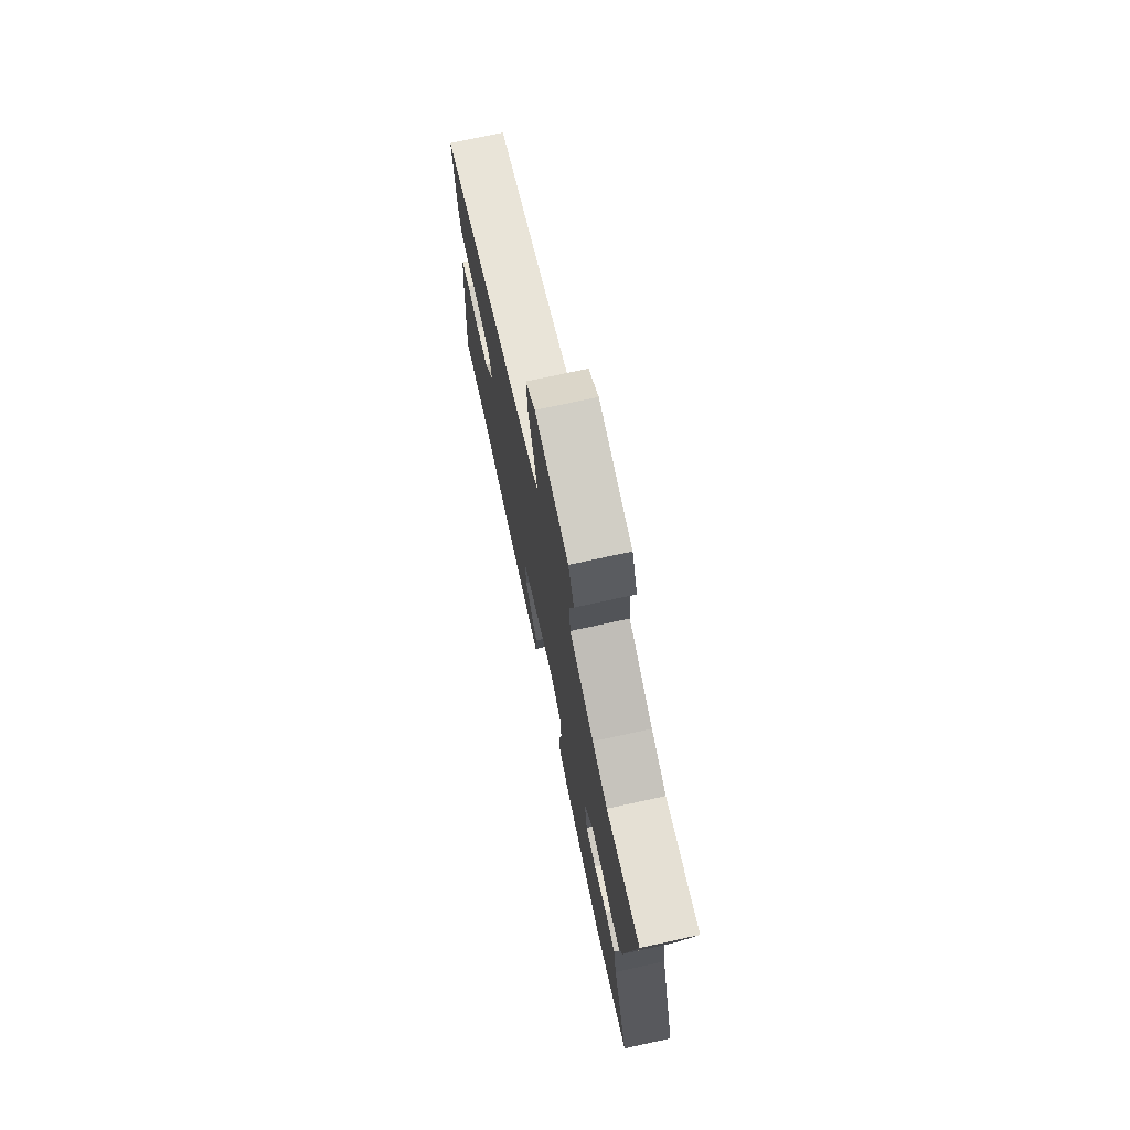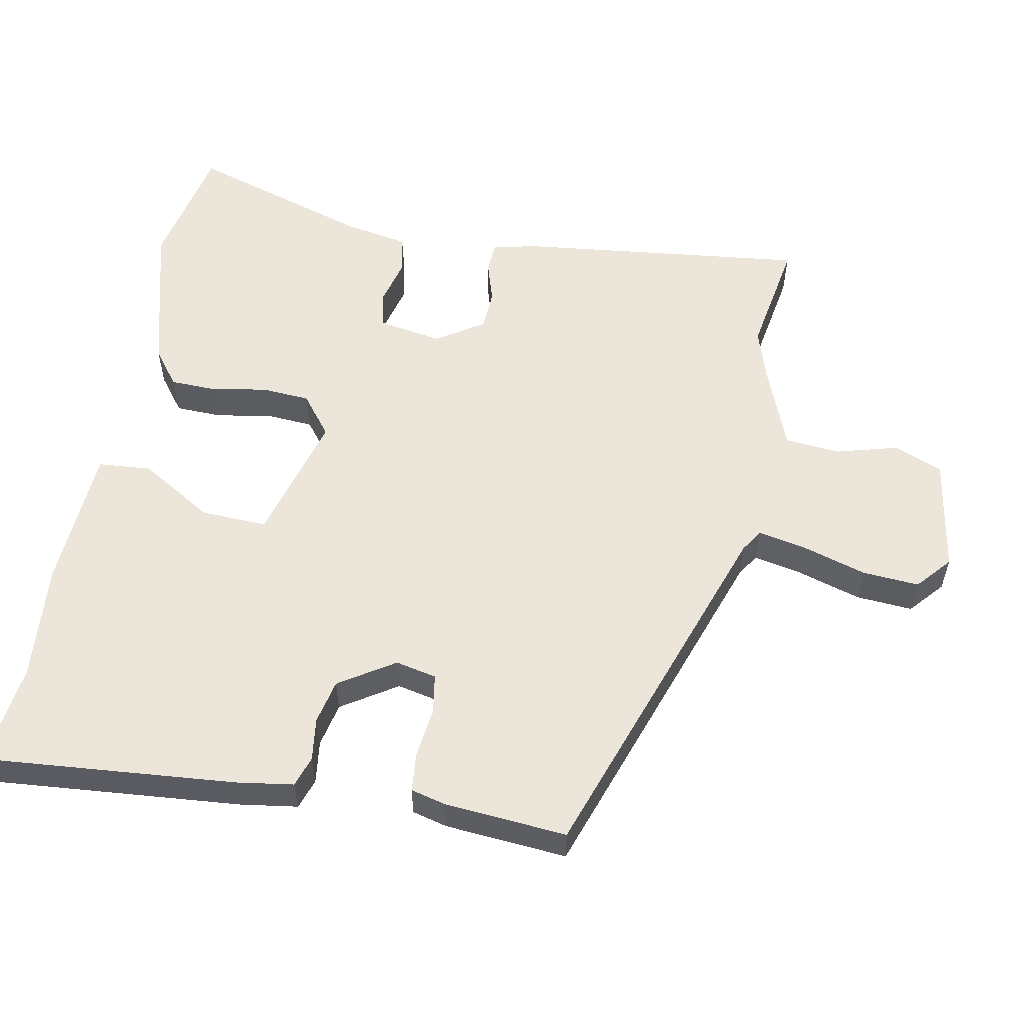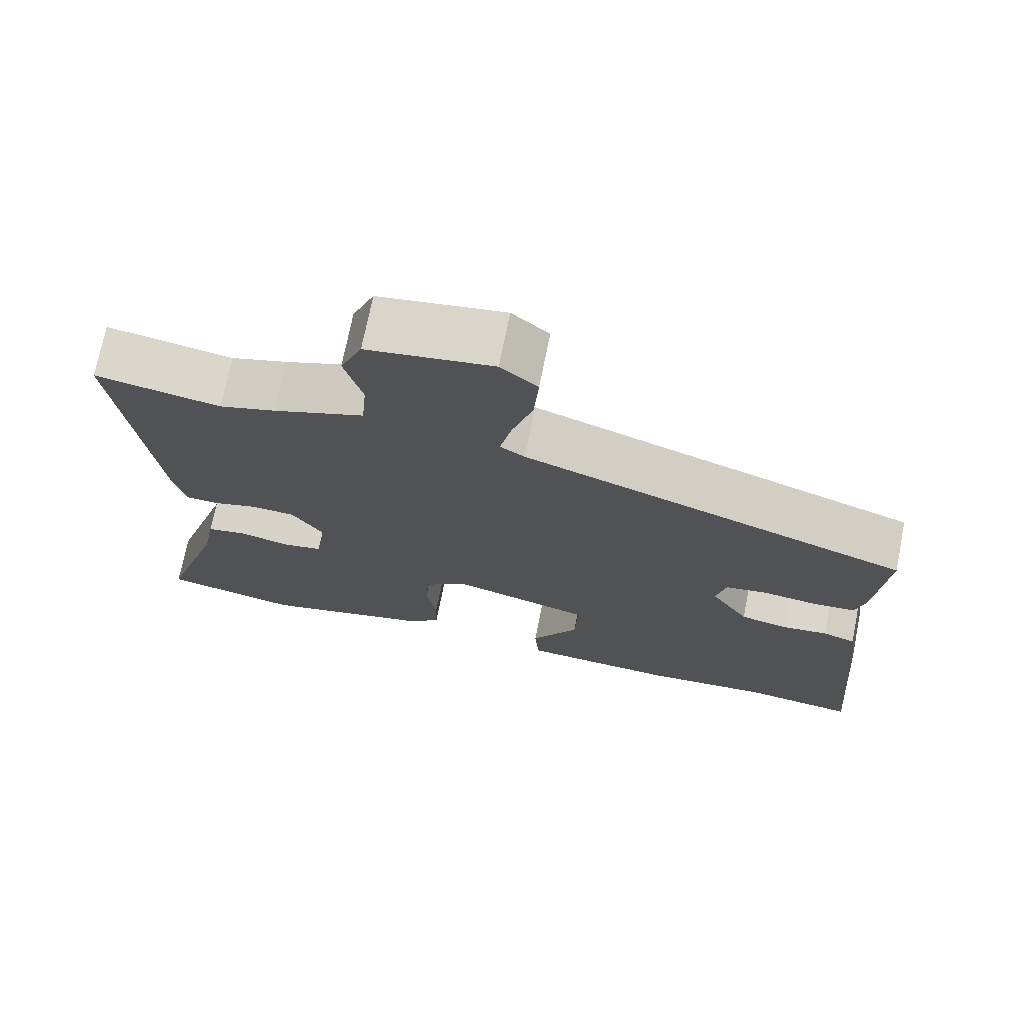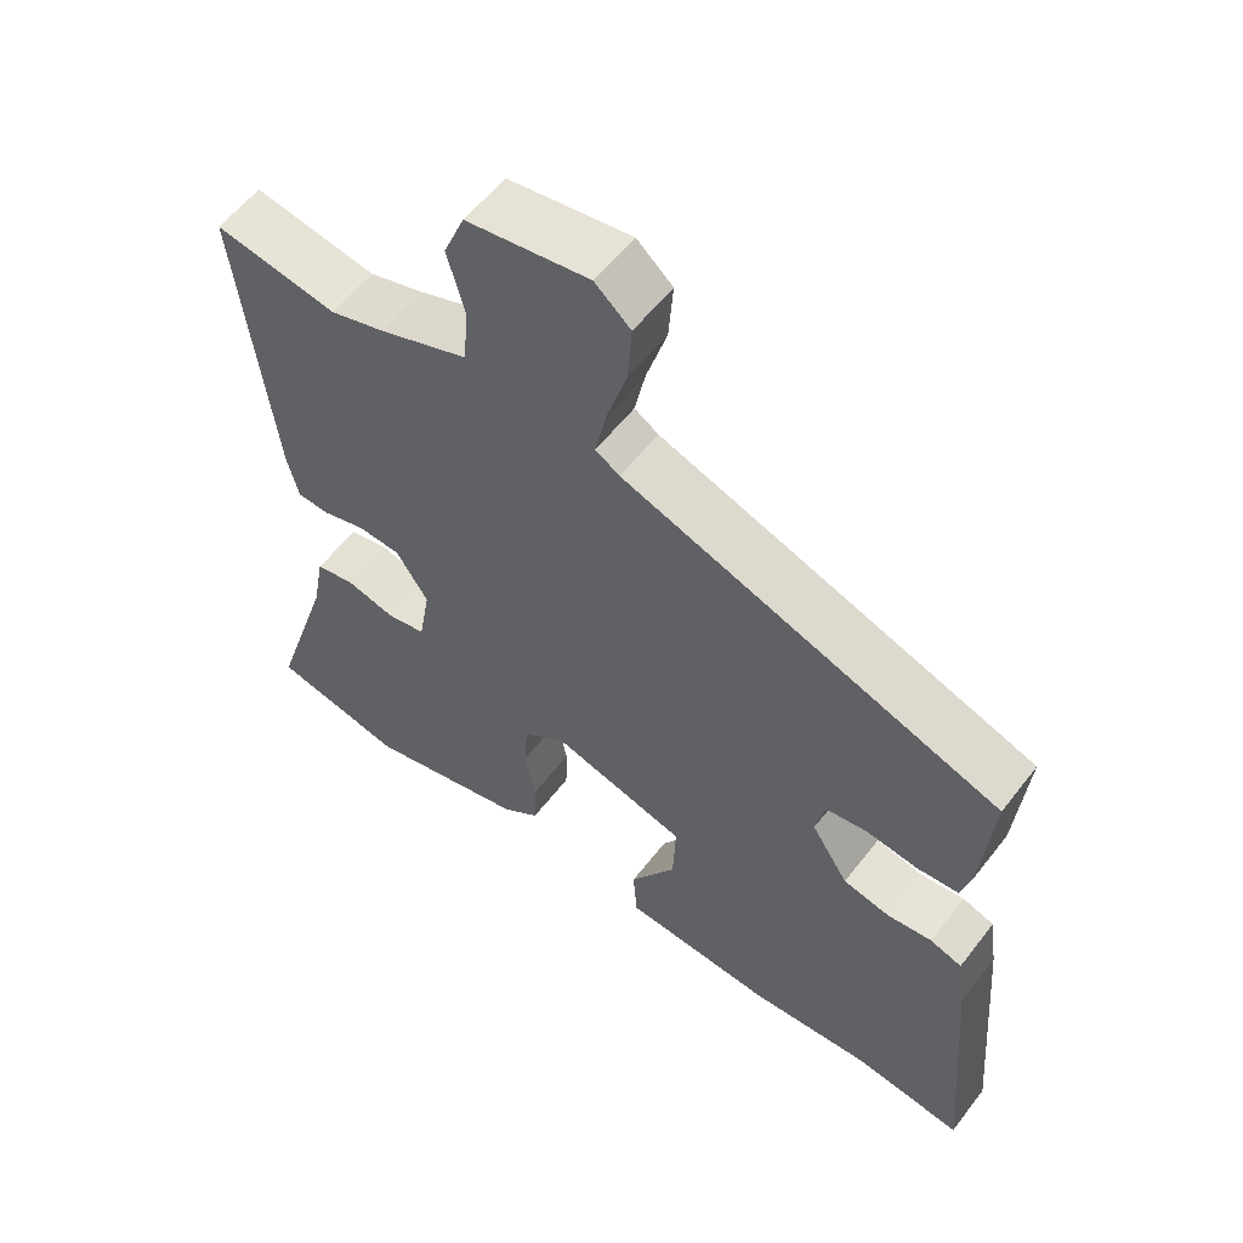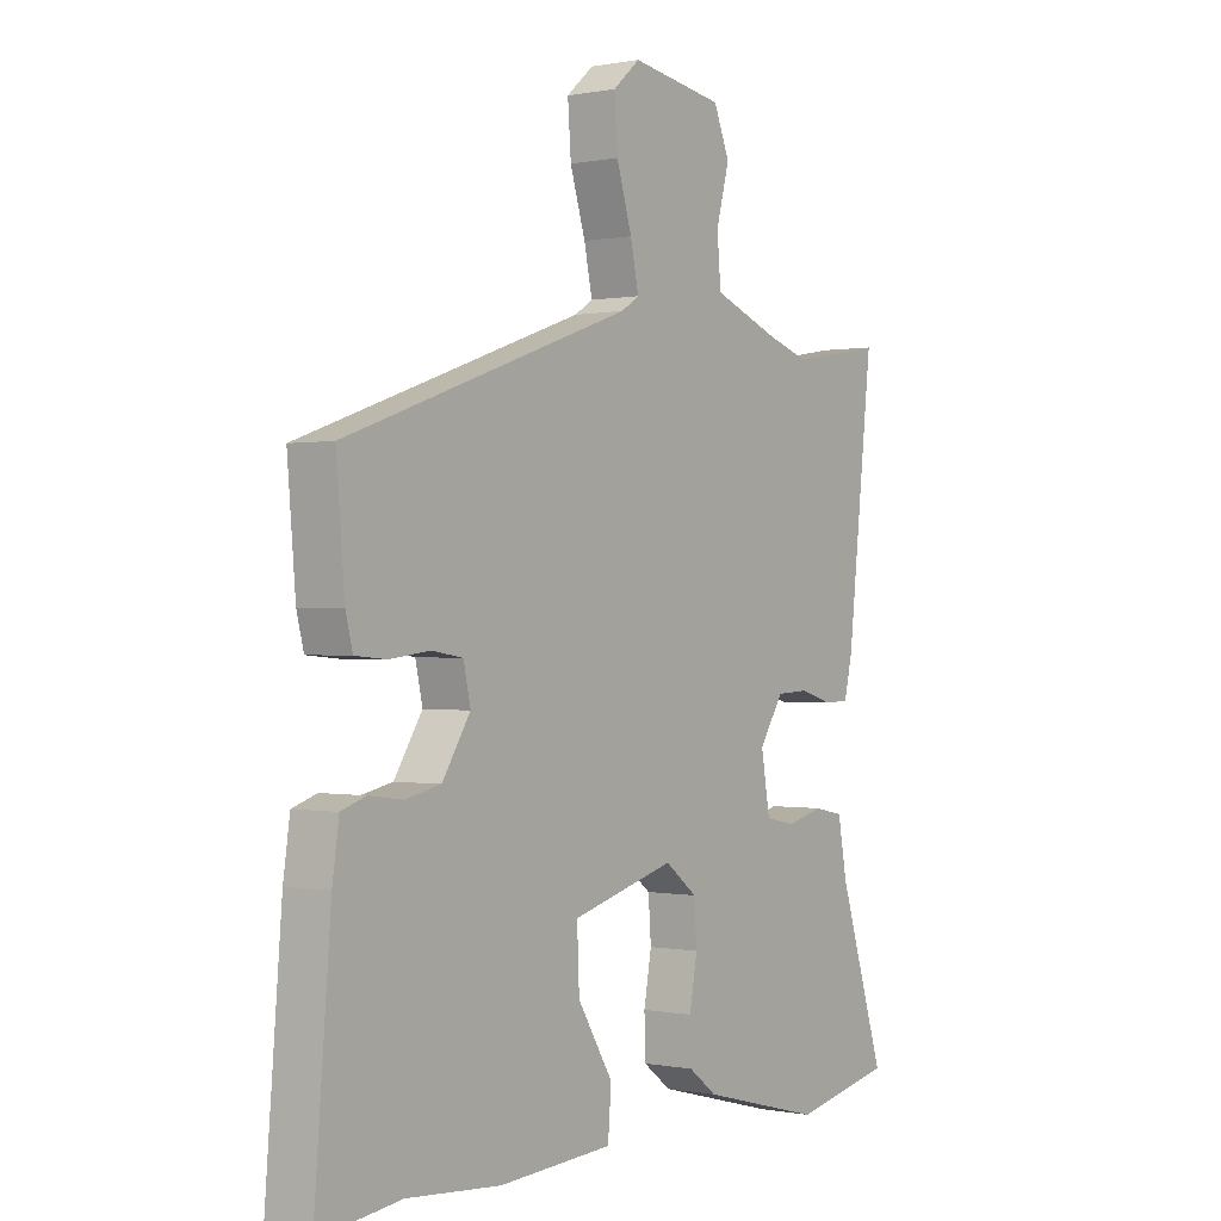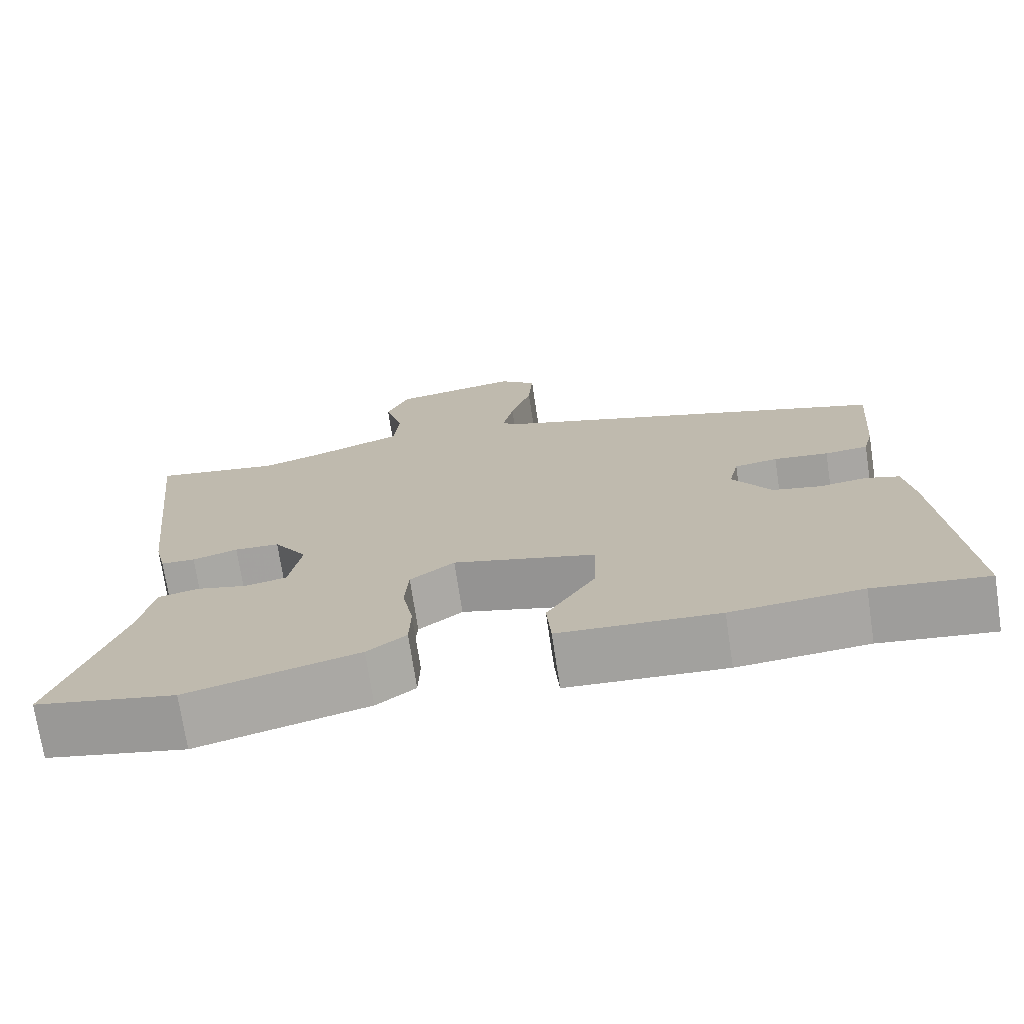
<metadata>
{"format":"obj","ext":"obj","renderer":"f3d","projection":"perspective","resolution":1024,"background":"white","views":[{"elev":74.3,"azim":77.7,"up":"+Z"},{"elev":56.1,"azim":-79.4,"up":"+Y"},{"elev":72.4,"azim":-168.7,"up":"+Z"},{"elev":57.6,"azim":-142.7,"up":"+Z"},{"elev":-0.0,"azim":-54.0,"up":"+Z"},{"elev":-73.2,"azim":-171.4,"up":"+Z"}]}
</metadata>
<code>
v 0.408 0.07 0.484
v 0.576 0.07 0.513
v 0.529 0.07 0.093
v 0.514 0.07 0.03
v 0.469 0.07 0.028
v 0.41 0.07 0.046
v 0.351 0.07 0.043
v 0.307 0.07 -0.025
v 0.323 0.07 -0.118
v 0.377 0.07 -0.129
v 0.444 0.07 -0.112
v 0.498 0.07 -0.123
v 0.515 0.07 -0.215
v 0.599 0.07 -0.479
v 0.417 0.07 -0.517
v 0.195 0.07 -0.459
v 0.144 0.07 -0.42
v 0.142 0.07 -0.352
v 0.156 0.07 -0.274
v 0.151 0.07 -0.204
v 0.093 0.07 -0.159
v -0.094 0.07 -0.211
v -0.09 0.07 -0.307
v -0.026 0.07 -0.412
v -0.032 0.07 -0.489
v -0.239 0.07 -0.502
v -0.409 0.07 -0.488
v -0.557 0.07 -0.507
v -0.527 0.07 -0.143
v -0.515 0.07 -0.061
v -0.471 0.07 -0.046
v -0.409 0.07 -0.054
v -0.345 0.07 -0.04
v -0.294 0.07 0.04
v -0.307 0.07 0.099
v -0.364 0.07 0.108
v -0.436 0.07 0.099
v -0.493 0.07 0.104
v -0.506 0.07 0.155
v -0.521 0.07 0.331
v -0.003 0.07 0.513
v 0.03 0.07 0.534
v 0.015 0.07 0.605
v -0.013 0.07 0.696
v -0.019 0.07 0.778
v 0.03 0.07 0.821
v 0.198 0.07 0.794
v 0.227 0.07 0.724
v 0.203 0.07 0.635
v 0.21 0.07 0.555
v 0.332 0.07 0.508
v 0.408 0 0.484
v 0.576 0 0.513
v 0.529 0 0.093
v 0.514 0 0.03
v 0.469 0 0.028
v 0.41 0 0.046
v 0.351 0 0.043
v 0.307 0 -0.025
v 0.323 0 -0.118
v 0.377 0 -0.129
v 0.444 0 -0.112
v 0.498 0 -0.123
v 0.515 0 -0.215
v 0.599 0 -0.479
v 0.417 0 -0.517
v 0.195 0 -0.459
v 0.144 0 -0.42
v 0.142 0 -0.352
v 0.156 0 -0.274
v 0.151 0 -0.204
v 0.093 0 -0.159
v -0.094 0 -0.211
v -0.09 0 -0.307
v -0.026 0 -0.412
v -0.032 0 -0.489
v -0.239 0 -0.502
v -0.409 0 -0.488
v -0.557 0 -0.507
v -0.527 0 -0.143
v -0.515 0 -0.061
v -0.471 0 -0.046
v -0.409 0 -0.054
v -0.345 0 -0.04
v -0.294 0 0.04
v -0.307 0 0.099
v -0.364 0 0.108
v -0.436 0 0.099
v -0.493 0 0.104
v -0.506 0 0.155
v -0.521 0 0.331
v -0.003 0 0.513
v 0.03 0 0.534
v 0.015 0 0.605
v -0.013 0 0.696
v -0.019 0 0.778
v 0.03 0 0.821
v 0.198 0 0.794
v 0.227 0 0.724
v 0.203 0 0.635
v 0.21 0 0.555
v 0.332 0 0.508
f 46 47 48 49
f 46 49 50
f 43 44 45 46
f 42 43 46 50
f 41 42 50 51
f 36 37 38 39
f 35 36 39 40
f 29 30 31 32
f 27 28 29 32
f 27 32 33
f 26 27 33 34
f 23 24 25 26
f 22 23 26 34
f 16 17 18 19
f 16 19 20
f 13 14 15 16
f 13 16 20
f 10 11 12 13
f 9 10 13 20
f 8 9 20 21
f 3 4 5 6
f 1 2 3 6
f 1 6 7
f 35 40 41 51
f 22 34 35 51
f 8 21 22 51
f 1 7 8 51
f 100 99 98 97
f 101 100 97
f 97 96 95 94
f 101 97 94 93
f 102 101 93 92
f 90 89 88 87
f 91 90 87 86
f 83 82 81 80
f 83 80 79 78
f 84 83 78
f 85 84 78 77
f 77 76 75 74
f 85 77 74 73
f 70 69 68 67
f 71 70 67
f 67 66 65 64
f 71 67 64
f 64 63 62 61
f 71 64 61 60
f 72 71 60 59
f 57 56 55 54
f 57 54 53 52
f 58 57 52
f 102 92 91 86
f 102 86 85 73
f 102 73 72 59
f 102 59 58 52
f 1 52 53 2
f 2 53 54 3
f 3 54 55 4
f 4 55 56 5
f 5 56 57 6
f 6 57 58 7
f 7 58 59 8
f 8 59 60 9
f 9 60 61 10
f 10 61 62 11
f 11 62 63 12
f 12 63 64 13
f 13 64 65 14
f 14 65 66 15
f 15 66 67 16
f 16 67 68 17
f 17 68 69 18
f 18 69 70 19
f 19 70 71 20
f 20 71 72 21
f 21 72 73 22
f 22 73 74 23
f 23 74 75 24
f 24 75 76 25
f 25 76 77 26
f 26 77 78 27
f 27 78 79 28
f 28 79 80 29
f 29 80 81 30
f 30 81 82 31
f 31 82 83 32
f 32 83 84 33
f 33 84 85 34
f 34 85 86 35
f 35 86 87 36
f 36 87 88 37
f 37 88 89 38
f 38 89 90 39
f 39 90 91 40
f 40 91 92 41
f 41 92 93 42
f 42 93 94 43
f 43 94 95 44
f 44 95 96 45
f 45 96 97 46
f 46 97 98 47
f 47 98 99 48
f 48 99 100 49
f 49 100 101 50
f 50 101 102 51
f 51 102 52 1

</code>
